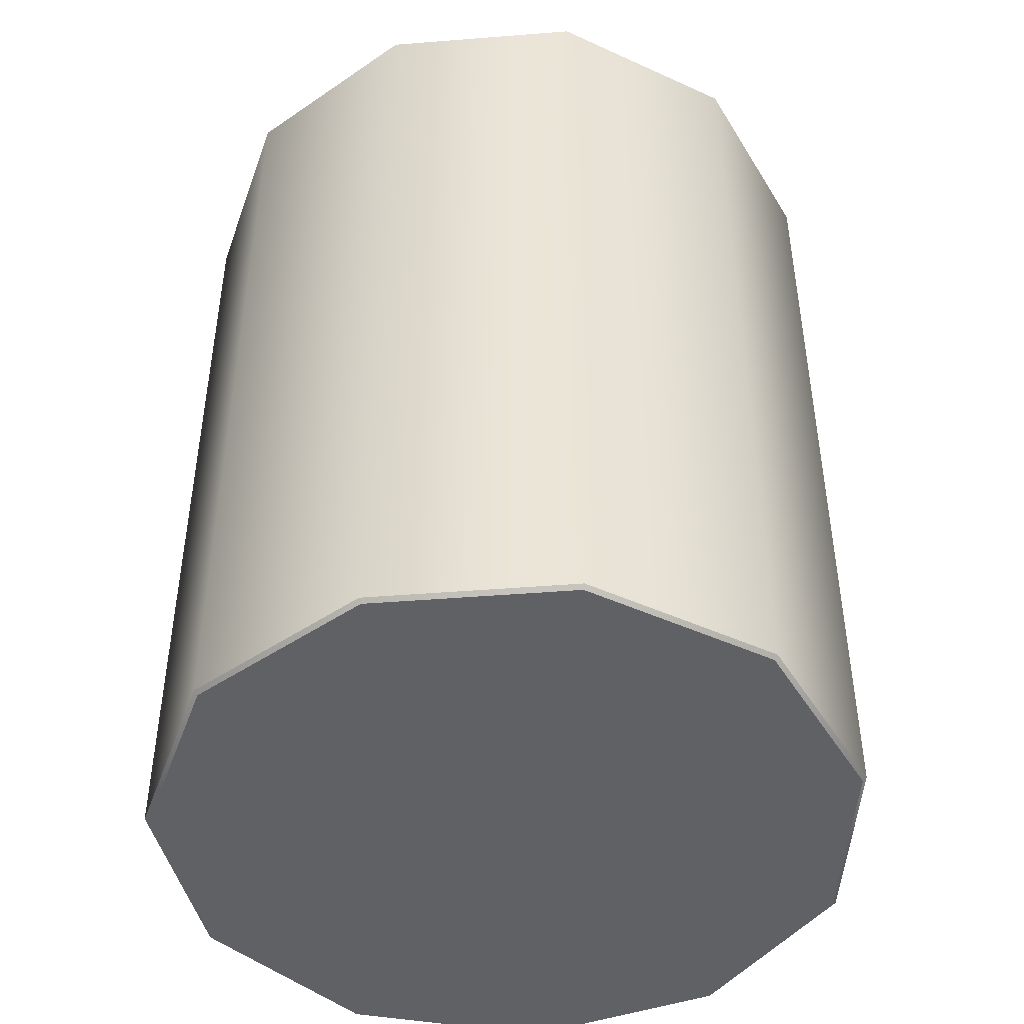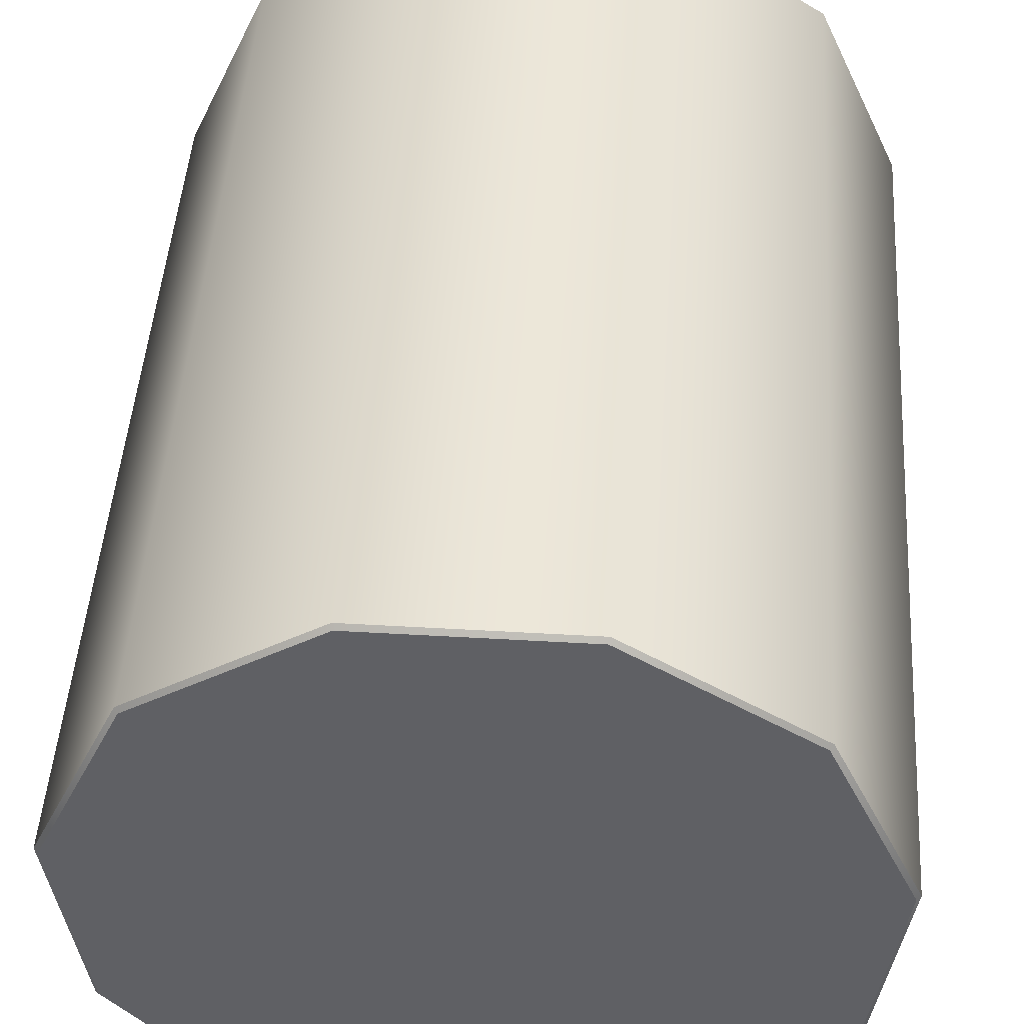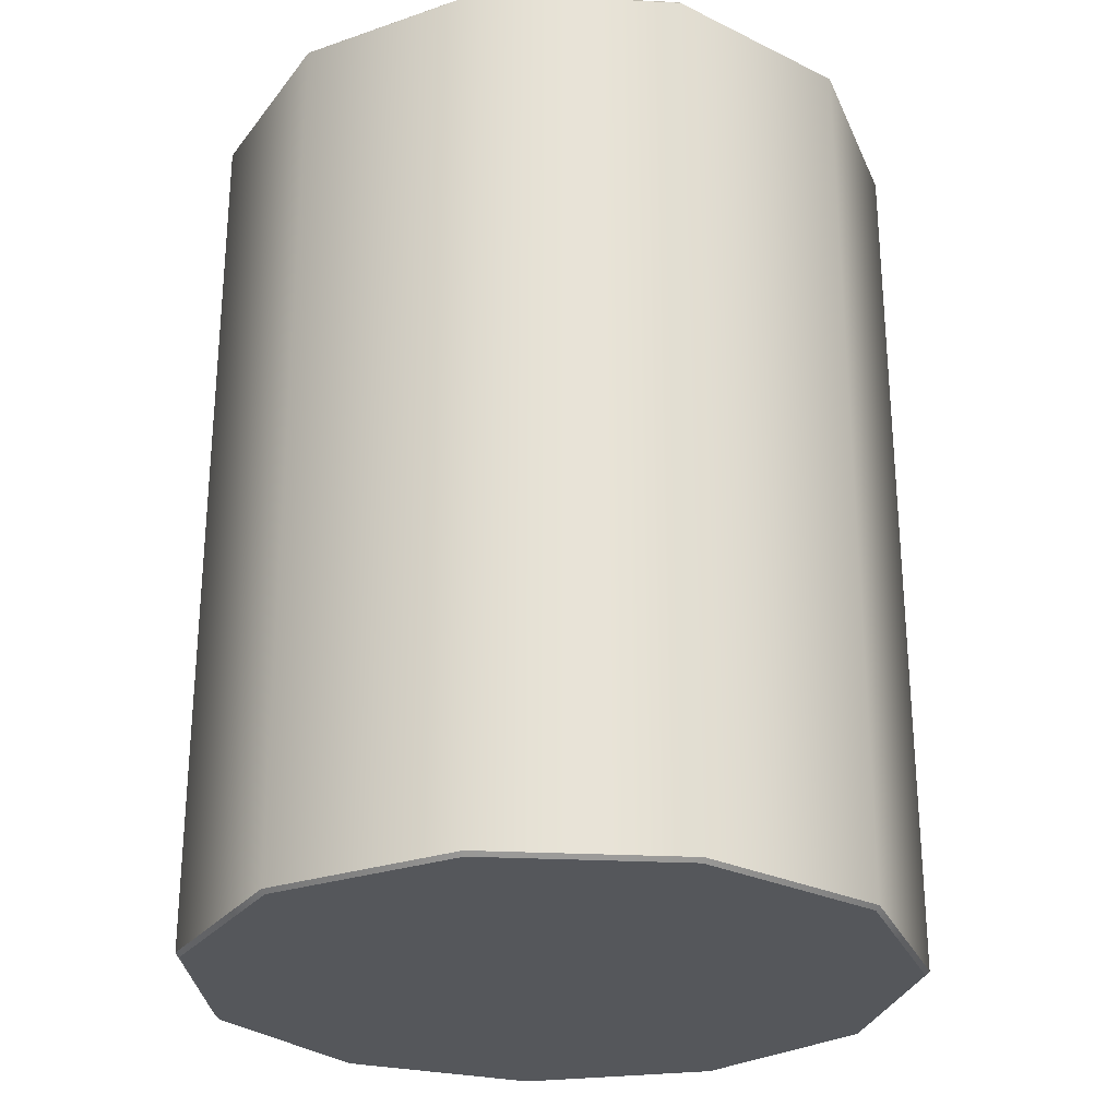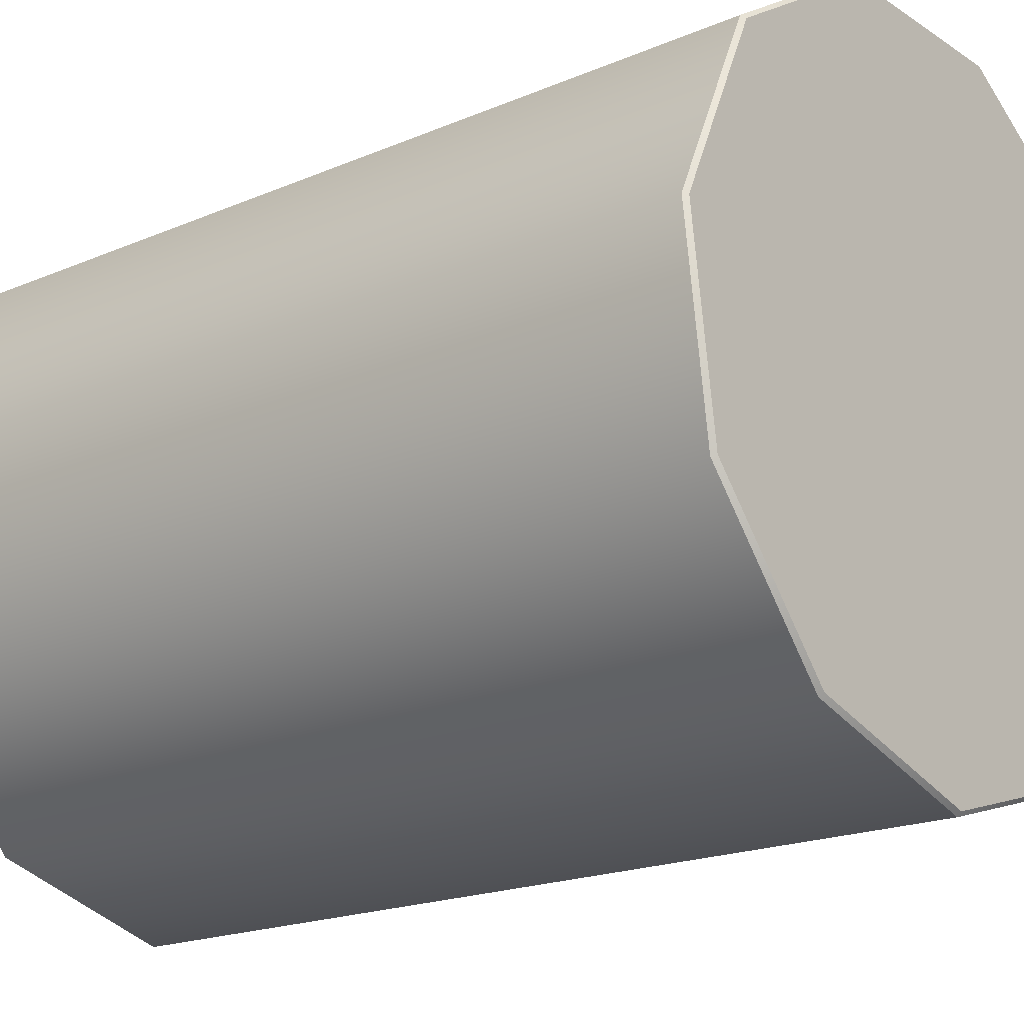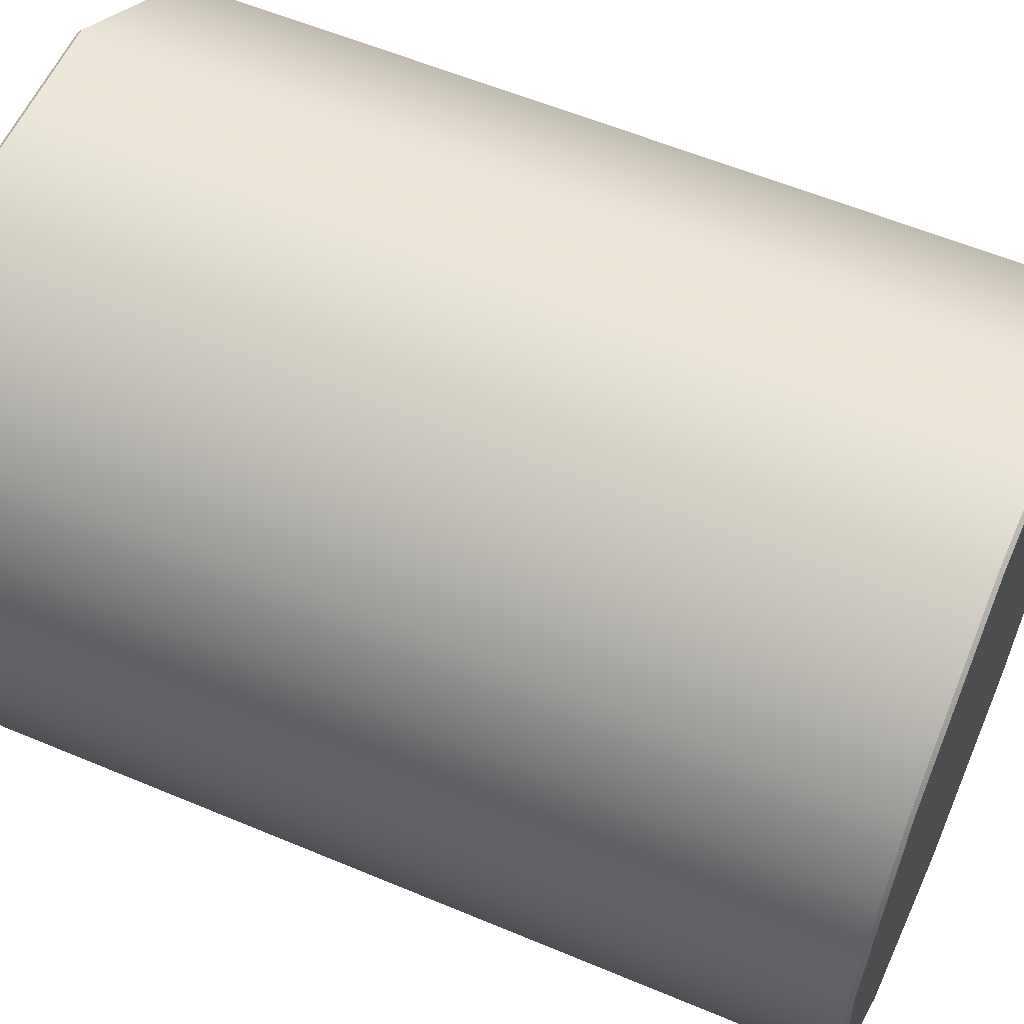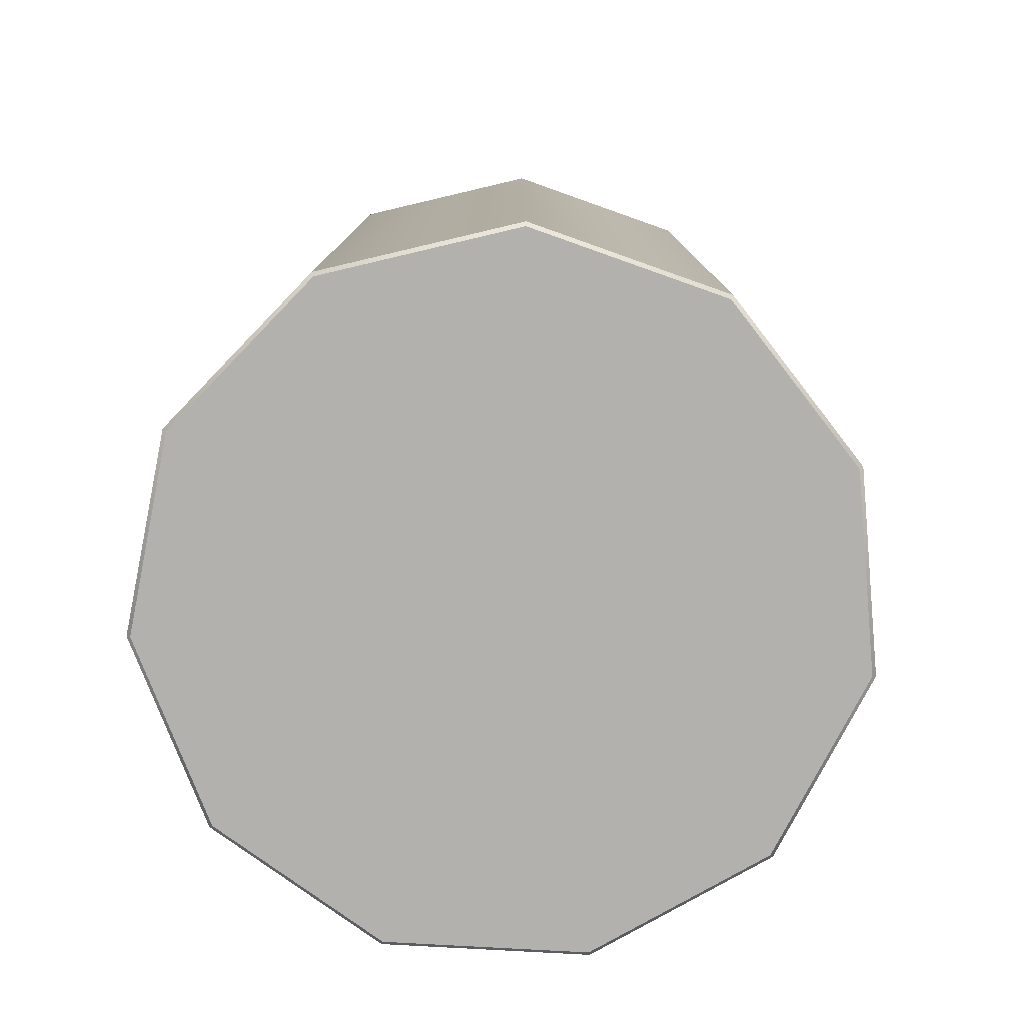
<metadata>
{"format":"obj","ext":"obj","renderer":"f3d","projection":"perspective","resolution":1024,"background":"white","views":[{"elev":-46.1,"azim":136.1,"up":"+Y"},{"elev":46.5,"azim":-176.2,"up":"+Z"},{"elev":-26.9,"azim":60.9,"up":"+Y"},{"elev":-18.9,"azim":129.2,"up":"+Z"},{"elev":57.7,"azim":113.6,"up":"+Z"},{"elev":-79.3,"azim":111.4,"up":"+Y"}]}
</metadata>
<code>
o toco
v -0 0.09246 -0.9852
v 0 0.1035 -0.9968
v 0 2.625 -0.9852
v 0 2.614 -0.9968
v 0.5327 0.09246 -0.8288
v 0.5389 0.1035 -0.8385
v 0.5327 2.625 -0.8288
v 0.5389 2.614 -0.8385
v 0.8962 0.09246 -0.4093
v 0.9067 0.1035 -0.4141
v 0.8962 2.625 -0.4093
v 0.9067 2.614 -0.4141
v 0.9752 0.09246 0.1402
v 0.9866 0.1035 0.1419
v 0.9752 2.625 0.1402
v 0.9866 2.614 0.1419
v 0.7446 0.09246 0.6452
v 0.7533 0.1035 0.6528
v 0.7446 2.625 0.6452
v 0.7533 2.614 0.6528
v 0.2776 0.09246 0.9453
v 0.2808 0.1035 0.9564
v 0.2776 2.625 0.9453
v 0.2808 2.614 0.9564
v -0.2776 0.09246 0.9453
v -0.2808 0.1035 0.9564
v -0.2776 2.625 0.9453
v -0.2808 2.614 0.9564
v -0.7446 0.09246 0.6452
v -0.7533 0.1035 0.6528
v -0.7446 2.625 0.6452
v -0.7533 2.614 0.6528
v -0.9752 0.09246 0.1402
v -0.9866 0.1035 0.1419
v -0.9752 2.625 0.1402
v -0.9866 2.614 0.1419
v -0.8962 0.09246 -0.4093
v -0.9067 0.1035 -0.4141
v -0.8962 2.625 -0.4093
v -0.9067 2.614 -0.4141
v -0.5327 0.09246 -0.8288
v -0.5389 0.1035 -0.8385
v -0.5327 2.625 -0.8288
v -0.5389 2.614 -0.8385
f 42 44 4 2
f 10 12 16 14
f 14 16 20 18
f 18 20 24 22
f 22 24 28 26
f 26 28 32 30
f 30 32 36 34
f 34 36 40 38
f 38 40 44 42
f 6 8 12 10
f 7 3 43 39 35 31 27 23 19 15 11
f 2 4 8 6
f 2 6 5 1
f 8 4 3 7
f 6 10 9 5
f 12 8 7 11
f 10 14 13 9
f 16 12 11 15
f 14 18 17 13
f 20 16 15 19
f 18 22 21 17
f 24 20 19 23
f 22 26 25 21
f 28 24 23 27
f 26 30 29 25
f 32 28 27 31
f 30 34 33 29
f 36 32 31 35
f 34 38 37 33
f 40 36 35 39
f 38 42 41 37
f 44 40 39 43
f 42 2 1 41
f 4 44 43 3
f 1 5 9 13 17 21 25 29 33 37 41

</code>
